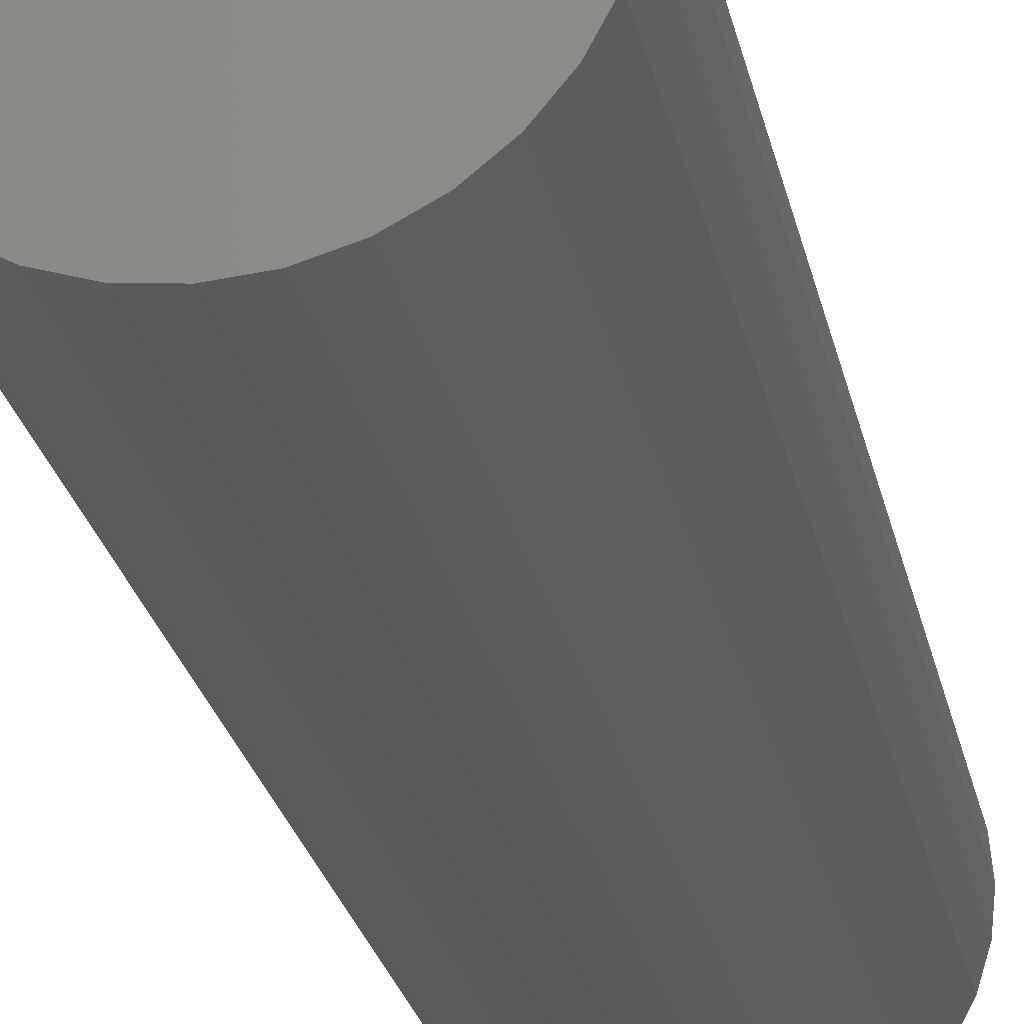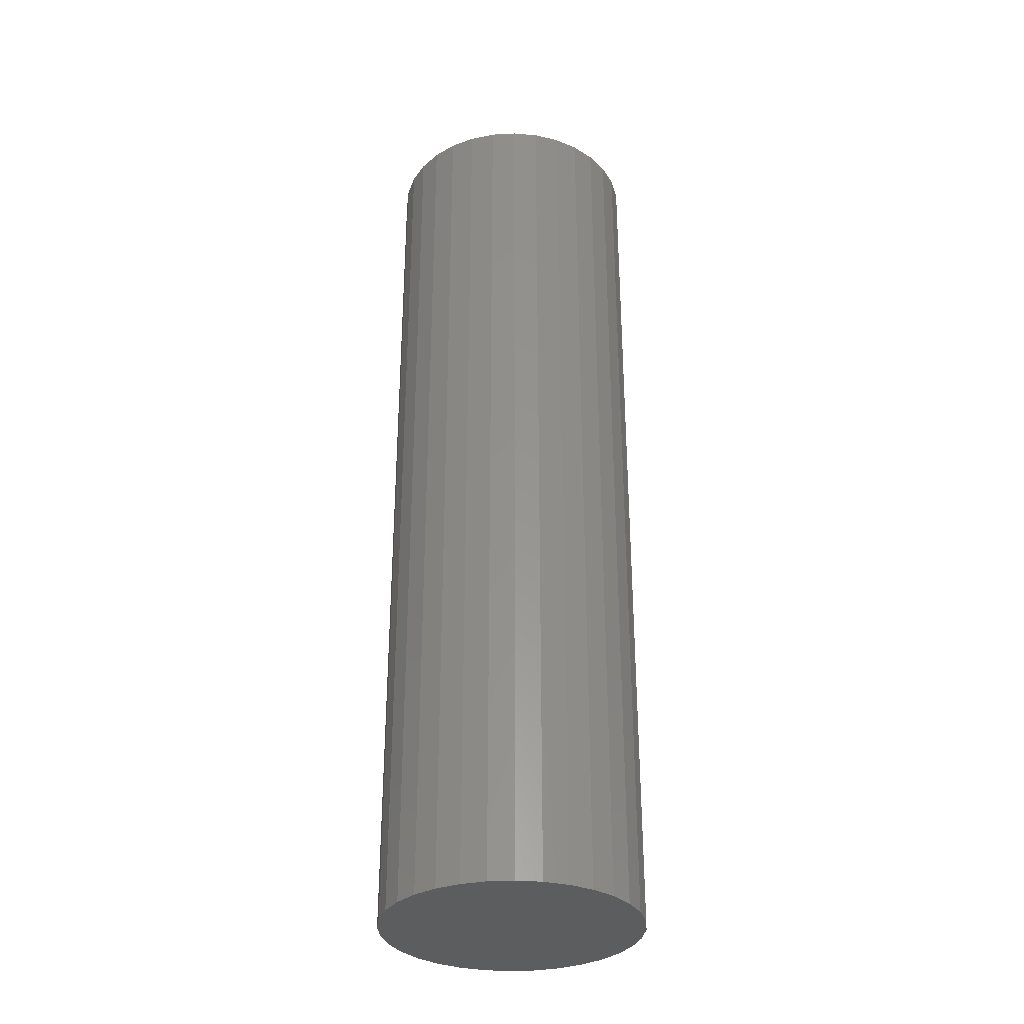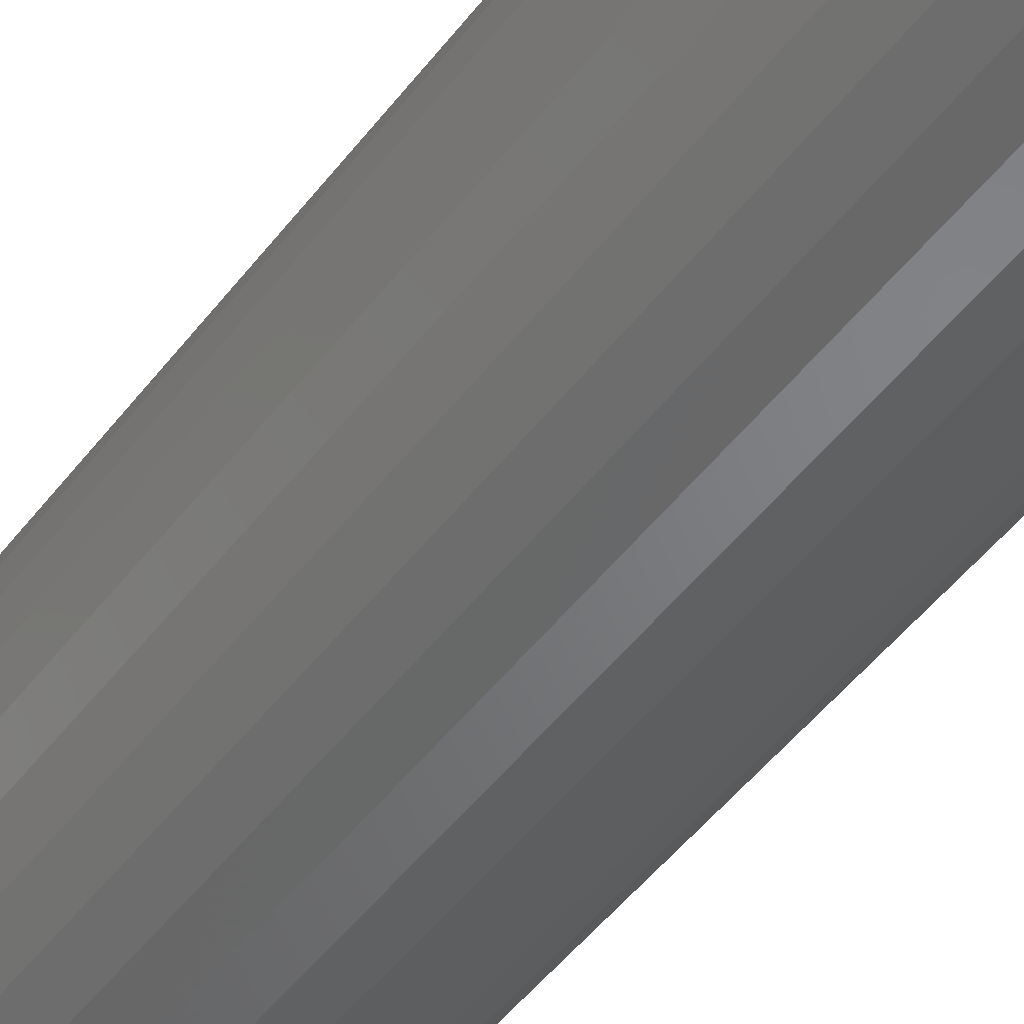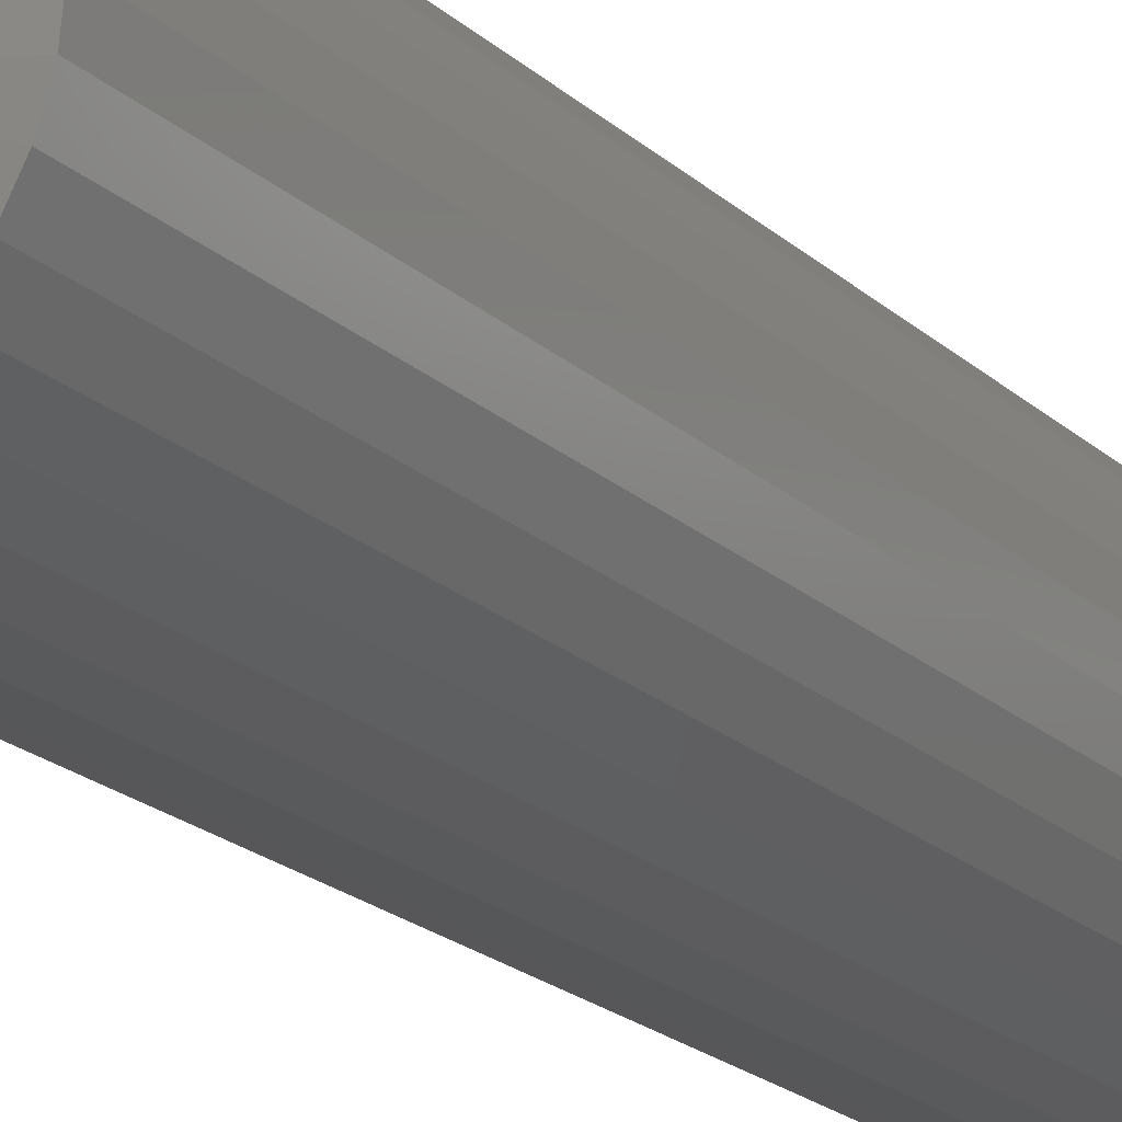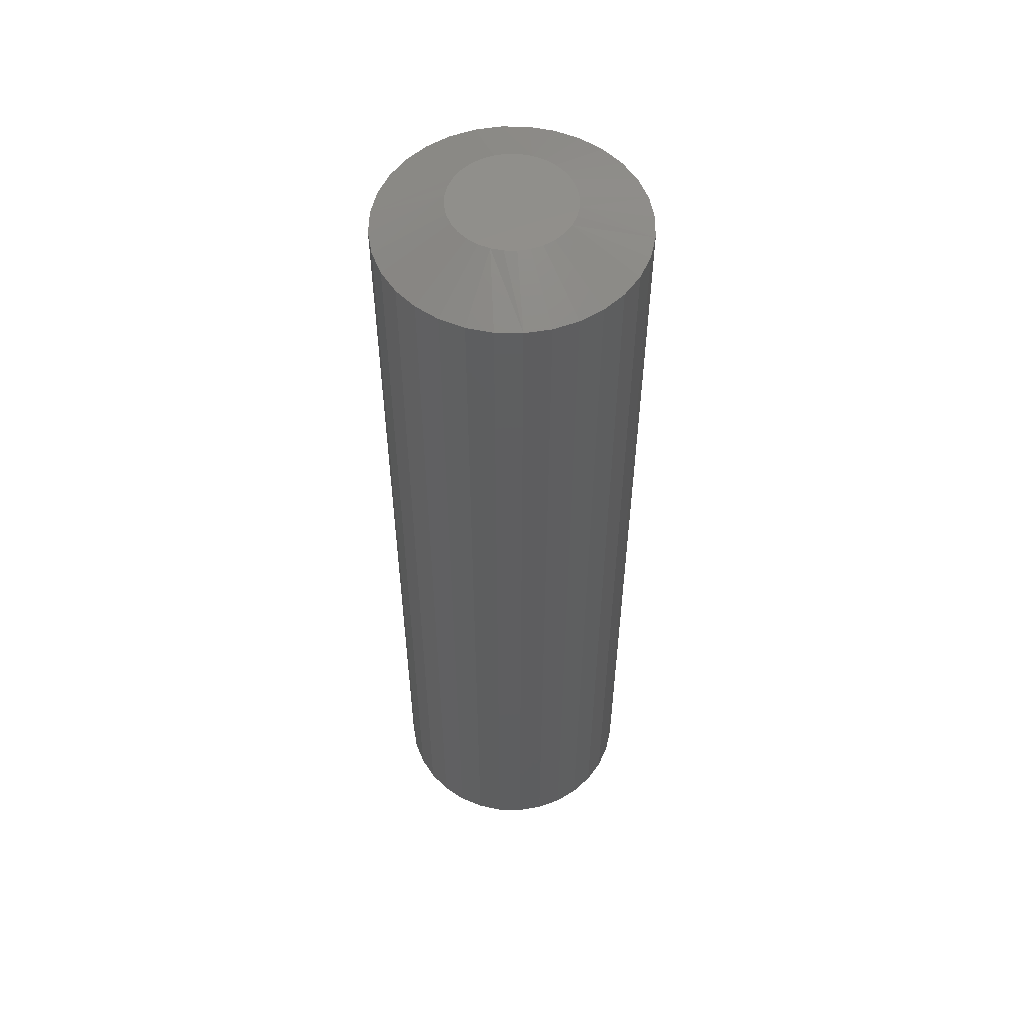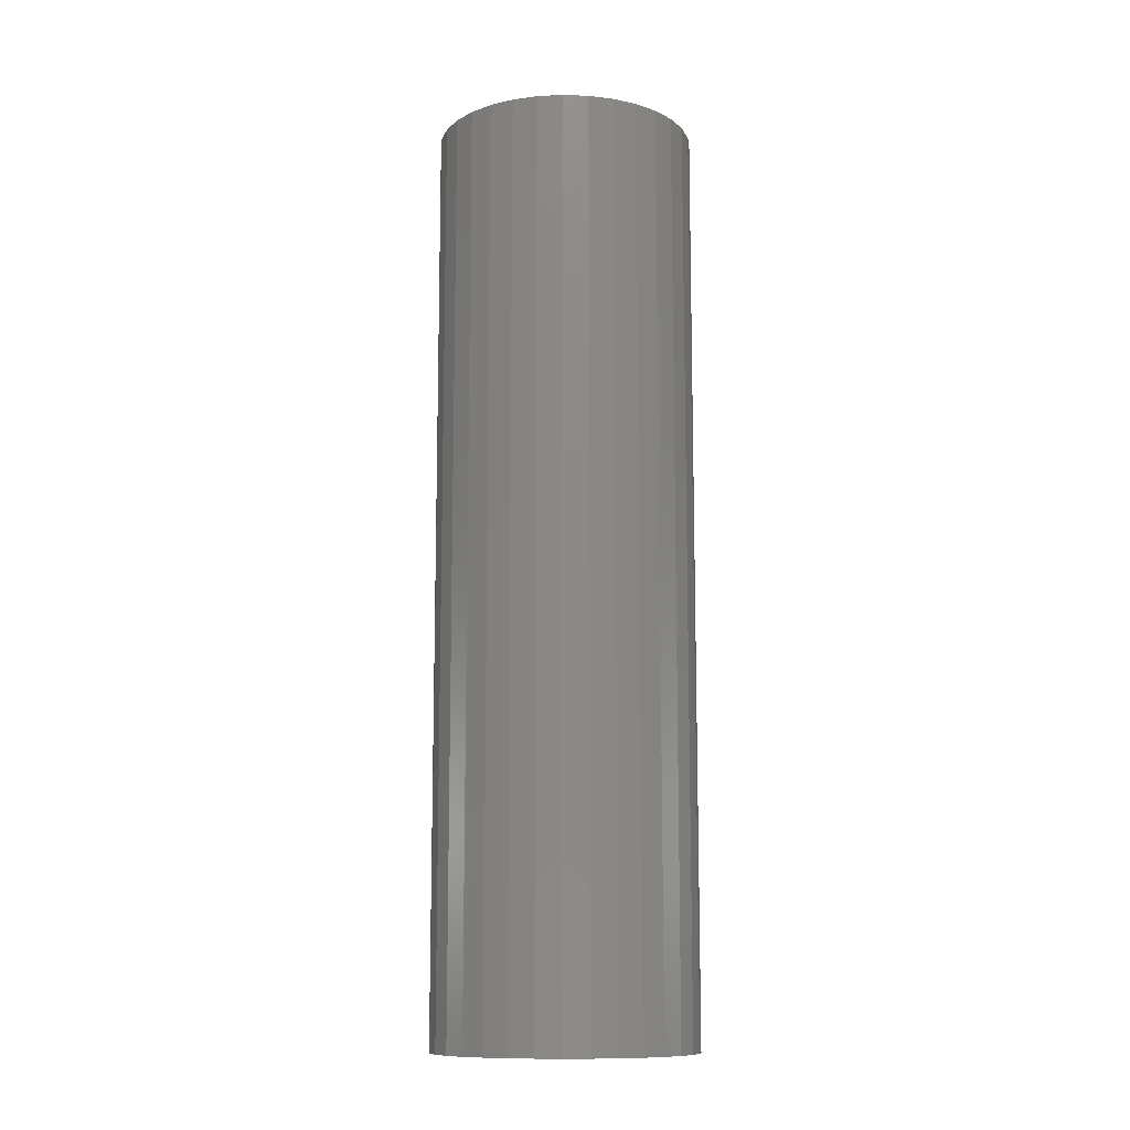
<metadata>
{"format":"stl","ext":"stl","renderer":"f3d","projection":"perspective","resolution":1024,"background":"white","views":[{"elev":-23.0,"azim":-169.4,"up":"+Y"},{"elev":-32.2,"azim":156.3,"up":"+Z"},{"elev":-47.9,"azim":-35.2,"up":"+Y"},{"elev":-20.5,"azim":32.4,"up":"+Y"},{"elev":54.4,"azim":6.9,"up":"+Z"},{"elev":-11.5,"azim":57.2,"up":"+Z"}]}
</metadata>
<code>
# stl→obj: 96 verts, 188 faces
v 0.001316 0.04794 0.75
v -0.008038 0.04702 0.75
v -0.01703 0.04429 0.75
v 0.01067 0.04702 0.75
v 0.01966 0.04429 0.75
v -0.02532 0.03986 0.75
v 0.02795 0.03986 0.75
v -0.03259 0.0339 0.75
v 0.03522 0.0339 0.75
v -0.03855 0.02664 0.75
v 0.04118 0.02664 0.75
v -0.04298 0.01835 0.75
v 0.04561 0.01835 0.75
v -0.04571 0.009353 0.75
v 0.04834 0.009353 0.75
v 0.04834 -0.009353 0.75
v -0.04298 -0.01835 0.75
v 0.04561 -0.01835 0.75
v -0.03855 -0.02664 0.75
v 0.04118 -0.02664 0.75
v -0.03259 -0.0339 0.75
v 0.03522 -0.0339 0.75
v -0.02532 -0.03986 0.75
v 0.02795 -0.03986 0.75
v -0.01703 -0.04429 0.75
v 0.01966 -0.04429 0.75
v -0.008038 -0.04702 0.75
v 0.001316 -0.04794 0.75
v 0.01067 -0.04702 0.75
v 0.04926 3.137e-17 0.75
v -0.04663 6.878e-08 0.75
v -0.04571 -0.009353 0.75
v 0.1039 0 0
v 0.1039 6.602e-17 0.7266
v 0.102 -0.02002 0
v 0.102 -0.02002 0.7266
v 0.09614 -0.03928 0
v 0.09614 -0.03928 0.7266
v 0.08665 -0.05702 0
v 0.08665 -0.05702 0.7266
v 0.07389 -0.07257 0
v 0.07389 -0.07257 0.7266
v 0.05833 -0.08534 0
v 0.05833 -0.08534 0.7266
v 0.04059 -0.09482 0
v 0.04059 -0.09482 0.7266
v 0.02134 -0.1007 0
v 0.02134 -0.1007 0.7266
v 0.001316 -0.1026 0
v 0.001316 -0.1026 0.7266
v -0.01871 -0.1007 0
v -0.01871 -0.1007 0.7266
v -0.03796 -0.09482 0
v -0.03796 -0.09482 0.7266
v -0.0557 -0.08534 0
v -0.0557 -0.08534 0.7266
v -0.07126 -0.07257 0
v -0.07126 -0.07257 0.7266
v -0.08402 -0.05702 0
v -0.08402 -0.05702 0.7266
v -0.0935 -0.03928 0
v -0.0935 -0.03928 0.7266
v -0.09934 -0.02002 0
v -0.09934 -0.02002 0.7266
v -0.1013 -3.301e-17 0
v -0.1013 -3.301e-17 0.7266
v -0.09934 0.02002 0
v -0.09934 0.02002 0.7266
v -0.0935 0.03928 0
v -0.0935 0.03928 0.7266
v -0.08402 0.05702 0
v -0.08402 0.05702 0.7266
v -0.07126 0.07257 0
v -0.07126 0.07257 0.7266
v -0.0557 0.08534 0
v -0.0557 0.08534 0.7266
v -0.03796 0.09482 0
v -0.03796 0.09482 0.7266
v -0.01871 0.1007 0
v -0.01871 0.1007 0.7266
v 0.001316 0.1026 0
v 0.001316 0.1026 0.7266
v 0.02134 0.1007 0
v 0.02134 0.1007 0.7266
v 0.04059 0.09482 0
v 0.04059 0.09482 0.7266
v 0.05833 0.08534 0
v 0.05833 0.08534 0.7266
v 0.07389 0.07257 0
v 0.07389 0.07257 0.7266
v 0.08665 0.05702 0
v 0.08665 0.05702 0.7266
v 0.09614 0.03928 0
v 0.09614 0.03928 0.7266
v 0.102 0.02002 0
v 0.102 0.02002 0.7266
f 1 2 3
f 4 1 3
f 4 3 5
f 5 3 6
f 5 6 7
f 7 6 8
f 7 8 9
f 9 8 10
f 9 10 11
f 11 10 12
f 11 12 13
f 13 12 14
f 13 14 15
f 16 17 18
f 18 17 19
f 18 19 20
f 20 19 21
f 20 21 22
f 22 21 23
f 22 23 24
f 24 23 25
f 24 25 26
f 26 25 27
f 26 27 28
f 26 28 29
f 15 14 30
f 30 14 31
f 30 31 16
f 16 31 32
f 16 32 17
f 33 34 35
f 35 34 36
f 35 36 37
f 37 36 38
f 37 38 39
f 39 38 40
f 39 40 41
f 41 40 42
f 41 42 43
f 43 42 44
f 43 44 45
f 45 44 46
f 45 46 47
f 47 46 48
f 47 48 49
f 49 48 50
f 49 50 51
f 51 50 52
f 51 52 53
f 53 52 54
f 53 54 55
f 55 54 56
f 55 56 57
f 57 56 58
f 57 58 59
f 59 58 60
f 59 60 61
f 61 60 62
f 61 62 63
f 63 62 64
f 63 64 65
f 65 64 66
f 65 66 67
f 67 66 68
f 67 68 69
f 69 68 70
f 69 70 71
f 71 70 72
f 71 72 73
f 73 72 74
f 73 74 75
f 75 74 76
f 75 76 77
f 77 76 78
f 77 78 79
f 79 78 80
f 79 80 81
f 81 80 82
f 81 82 83
f 83 82 84
f 83 84 85
f 85 84 86
f 85 86 87
f 87 86 88
f 87 88 89
f 89 88 90
f 89 90 91
f 91 90 92
f 91 92 93
f 93 92 94
f 93 94 95
f 95 94 96
f 95 96 33
f 33 96 34
f 60 58 19
f 19 62 60
f 17 62 19
f 32 62 17
f 56 54 23
f 23 58 56
f 21 58 23
f 19 58 21
f 50 48 27
f 52 50 27
f 27 54 52
f 25 54 27
f 23 54 25
f 46 44 26
f 26 48 46
f 29 48 26
f 28 48 29
f 28 27 48
f 42 40 22
f 22 44 42
f 24 44 22
f 26 44 24
f 38 36 18
f 18 40 38
f 20 40 18
f 22 40 20
f 31 66 64
f 31 64 62
f 31 62 32
f 34 30 16
f 34 16 18
f 34 18 36
f 92 90 11
f 11 94 92
f 13 94 11
f 15 94 13
f 88 86 7
f 7 90 88
f 9 90 7
f 11 90 9
f 82 80 4
f 84 82 4
f 4 86 84
f 5 86 4
f 7 86 5
f 78 76 3
f 3 80 78
f 2 80 3
f 1 80 2
f 1 4 80
f 74 72 8
f 8 76 74
f 6 76 8
f 3 76 6
f 70 68 12
f 12 72 70
f 10 72 12
f 8 72 10
f 30 34 96
f 30 96 94
f 30 94 15
f 66 31 14
f 66 14 12
f 66 12 68
f 81 83 79
f 77 79 83
f 85 77 83
f 75 77 85
f 87 75 85
f 45 53 43
f 51 53 45
f 47 51 45
f 49 51 47
f 53 55 43
f 43 55 57
f 43 57 41
f 41 57 59
f 41 59 39
f 39 59 61
f 39 61 37
f 37 61 63
f 37 63 35
f 35 63 65
f 35 65 33
f 33 65 67
f 33 67 95
f 95 67 69
f 95 69 93
f 93 69 71
f 93 71 91
f 91 71 73
f 91 73 89
f 89 73 75
f 89 75 87

</code>
